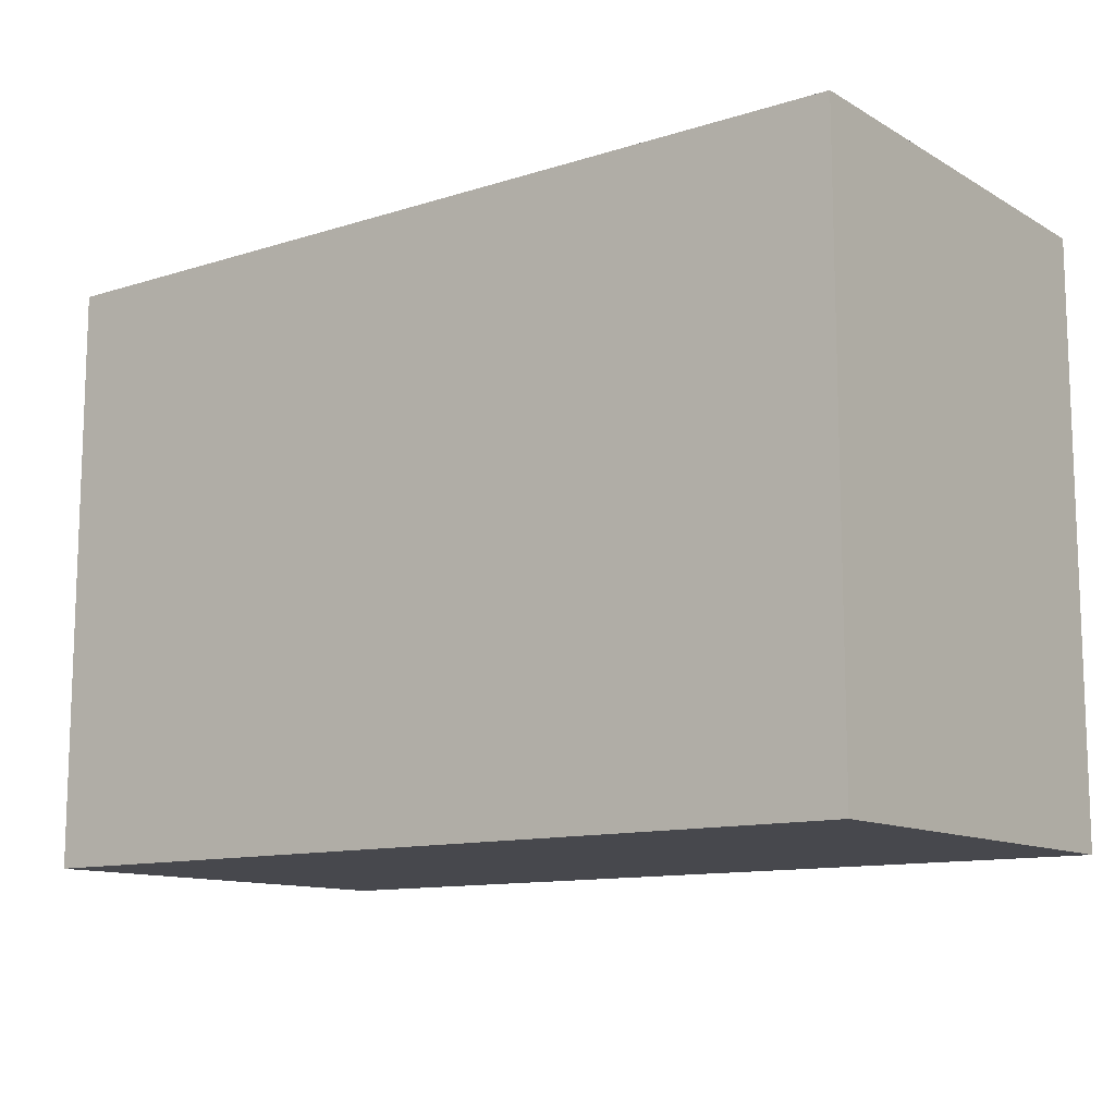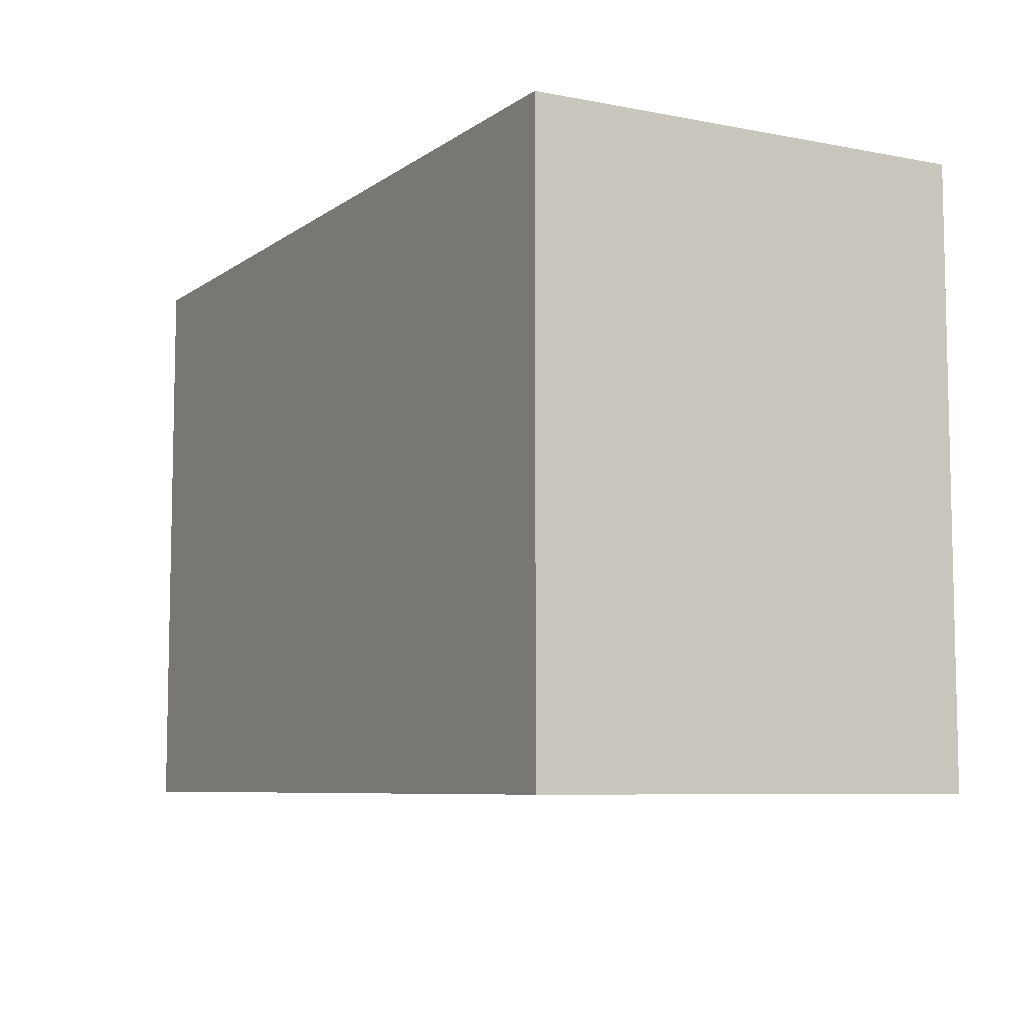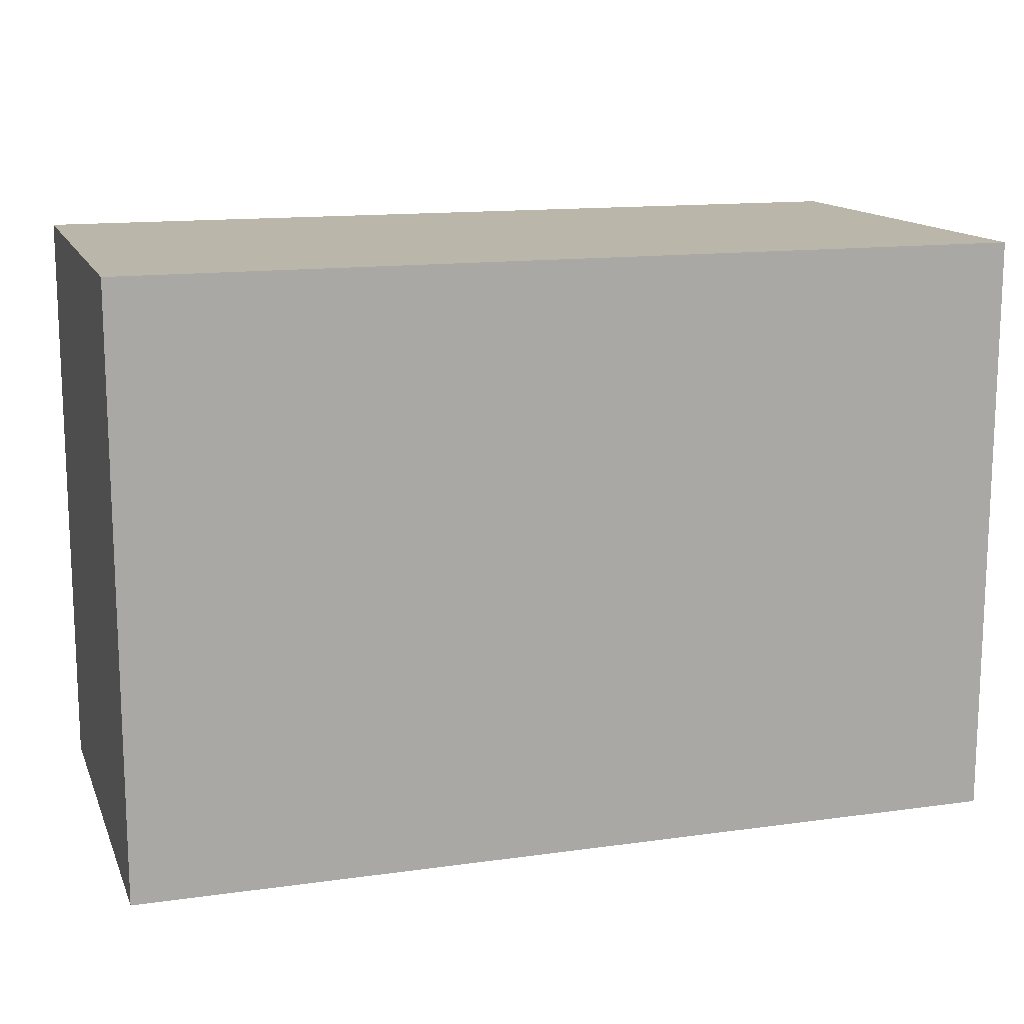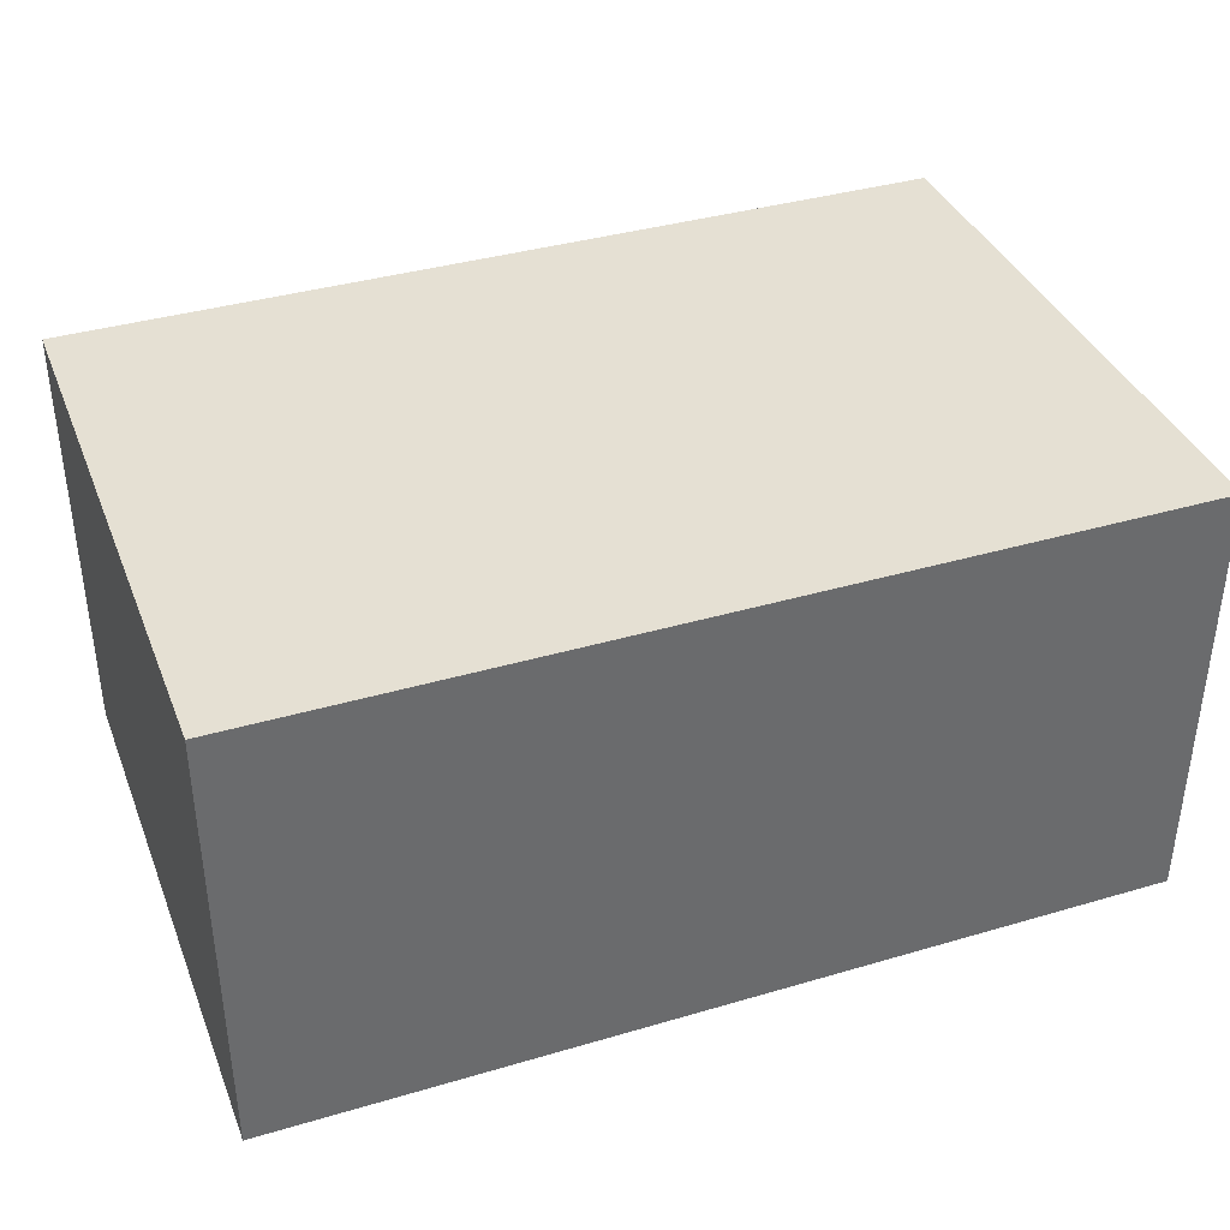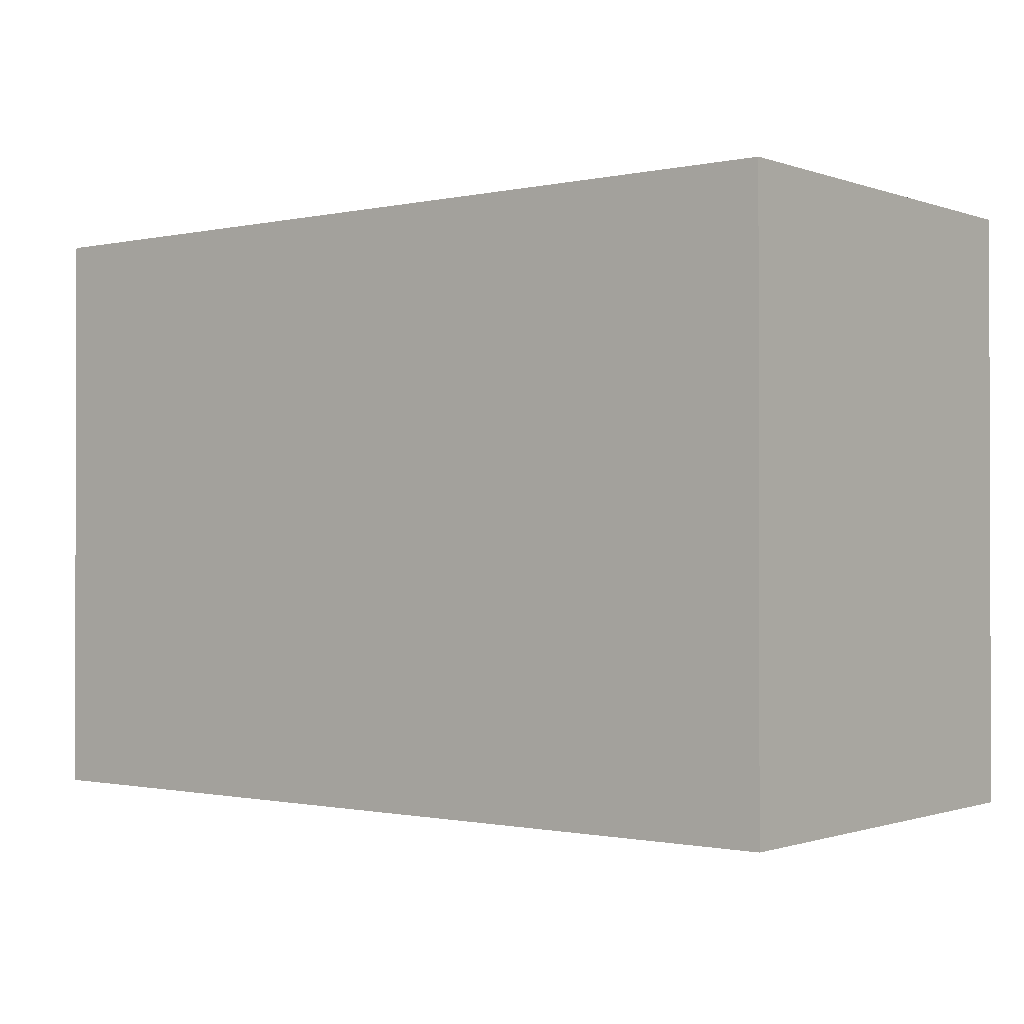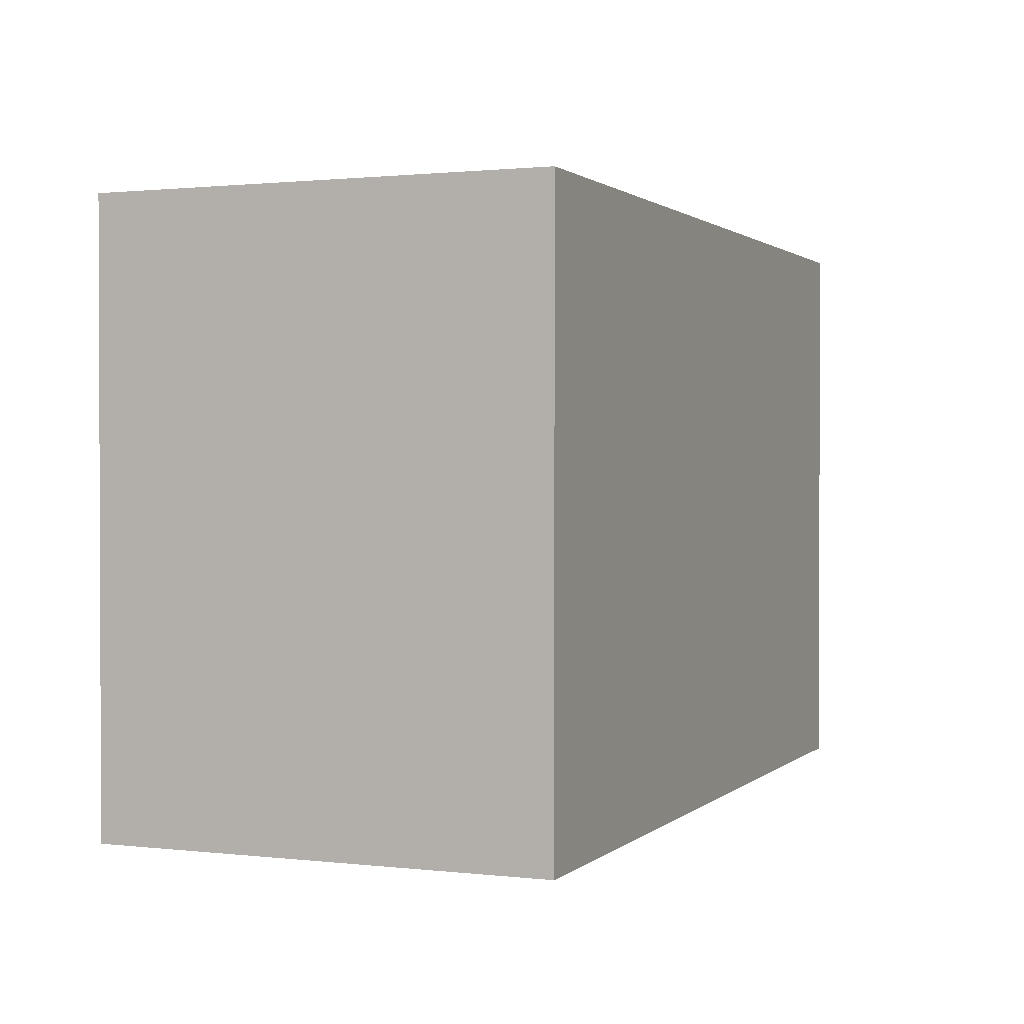
<metadata>
{"format":"obj","ext":"obj","renderer":"f3d","projection":"perspective","resolution":1024,"background":"white","views":[{"elev":-11.8,"azim":-143.1,"up":"+Y"},{"elev":-7.4,"azim":-118.8,"up":"+Y"},{"elev":13.9,"azim":162.8,"up":"+Y"},{"elev":37.9,"azim":-20.5,"up":"+Z"},{"elev":-0.9,"azim":38.4,"up":"+Y"},{"elev":1.2,"azim":112.5,"up":"+Y"}]}
</metadata>
<code>
v -0.5 0.5 0
v -0.5 -0.7 0
v -0.5 -0.7 0.9
v -0.5 0.5 0.9
v 1.3 0.5 0
v -0.5 0.5 0
v -0.5 0.5 0.9
v 1.3 0.5 0.9
v 1.3 -0.7 0
v 1.3 0.5 0
v 1.3 0.5 0.9
v 1.3 -0.7 0.9
v -0.5 -0.7 0
v 1.3 -0.7 0
v 1.3 -0.7 0.9
v -0.5 -0.7 0.9
v -0.5 -0.7 0.9
v 1.3 -0.7 0.9
v 1.3 0.5 0.9
v -0.5 0.5 0.9
v 1.3 -0.7 0
v -0.5 -0.7 0
v -0.5 0.5 0
v 1.3 0.5 0
g 66e81074-e33b-11ea-88da-54bf646e7e1f
f 1 2 4
f 4 2 3
g 66e8377e-e33b-11ea-b0be-54bf646e7e1f
f 5 6 8
f 8 6 7
g 66e8859a-e33b-11ea-9b17-54bf646e7e1f
f 9 10 12
f 12 10 11
g 66e8aca4-e33b-11ea-bbff-54bf646e7e1f
f 13 14 16
f 16 14 15
g 66e8fac0-e33b-11ea-a717-54bf646e7e1f
f 17 18 20
f 20 18 19
g 66e948e6-e33b-11ea-b1ac-54bf646e7e1f
f 21 22 24
f 24 22 23

</code>
